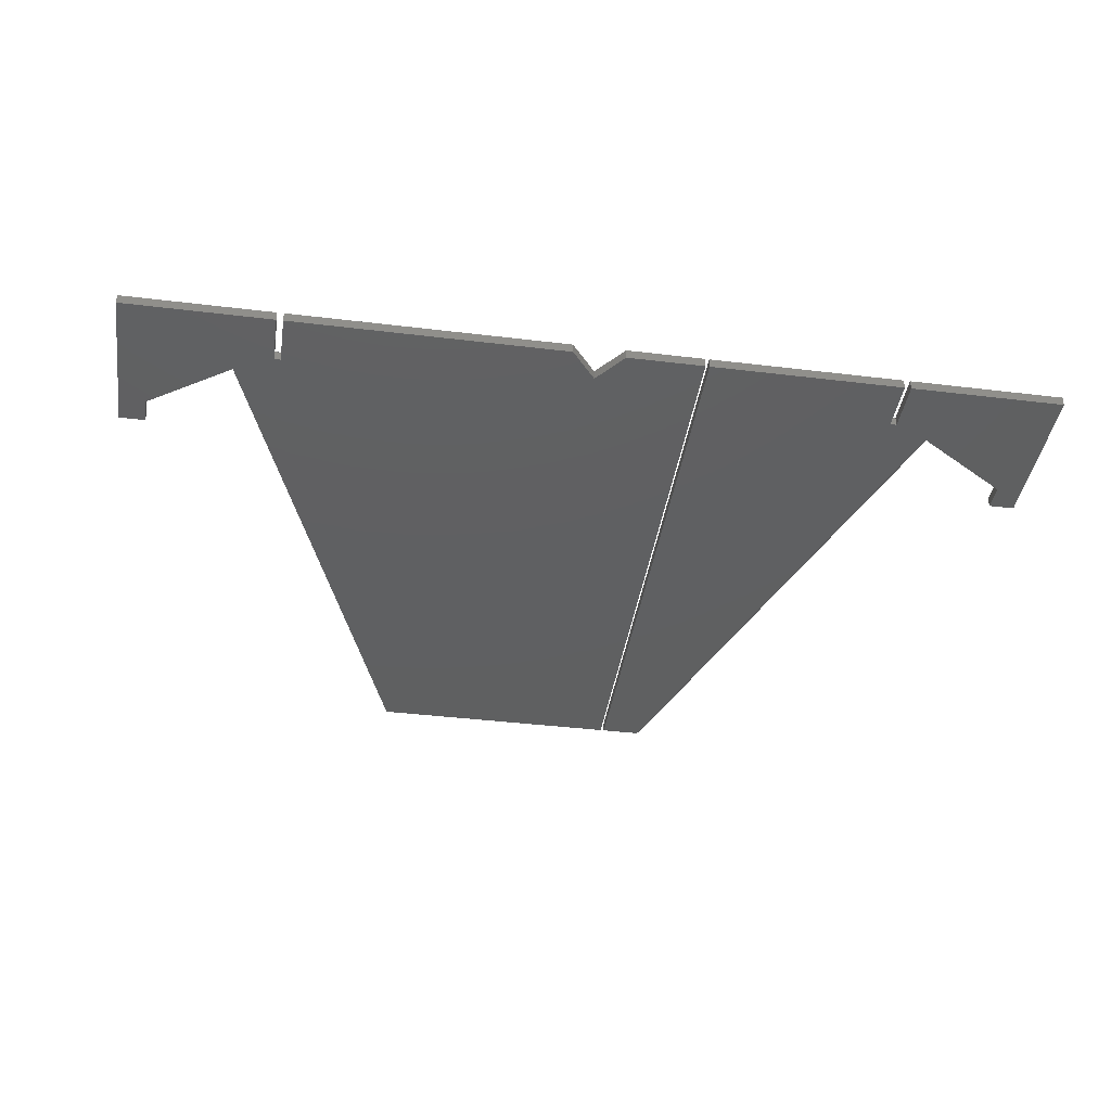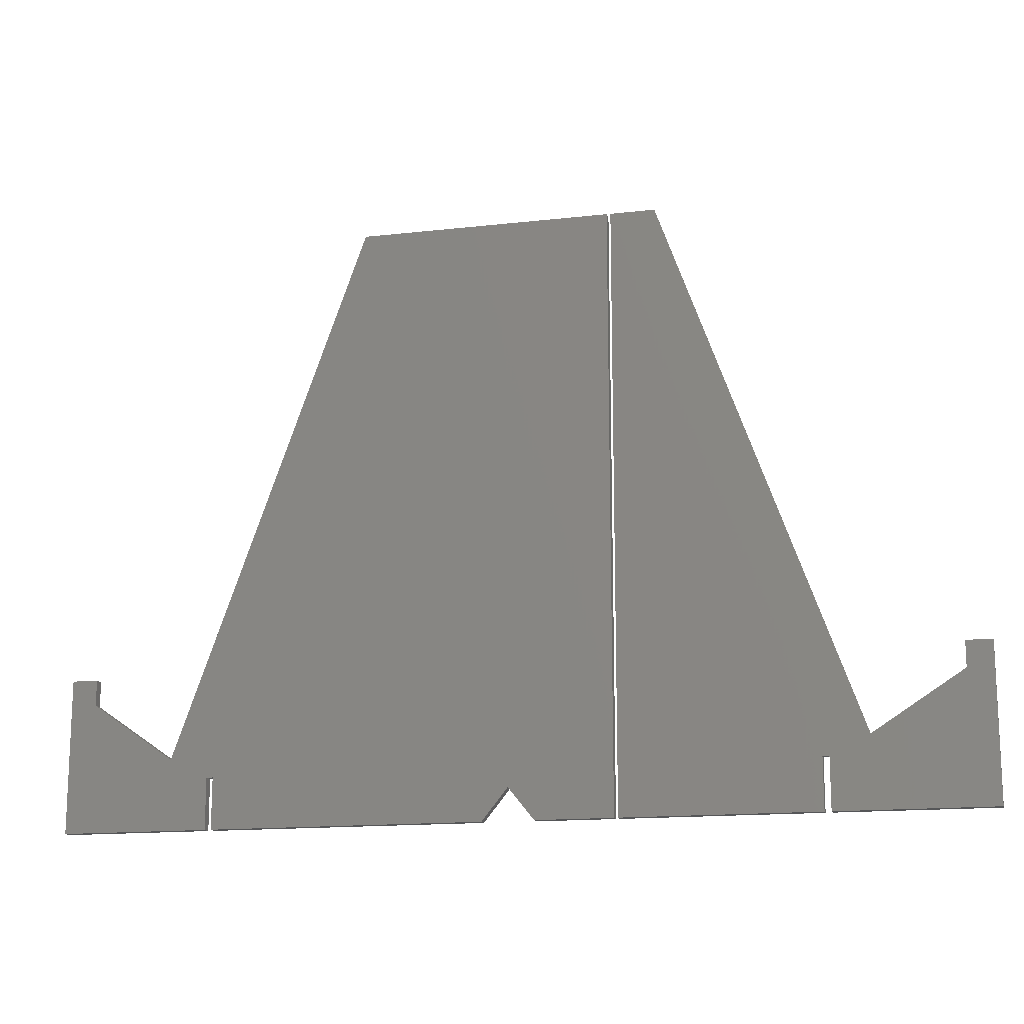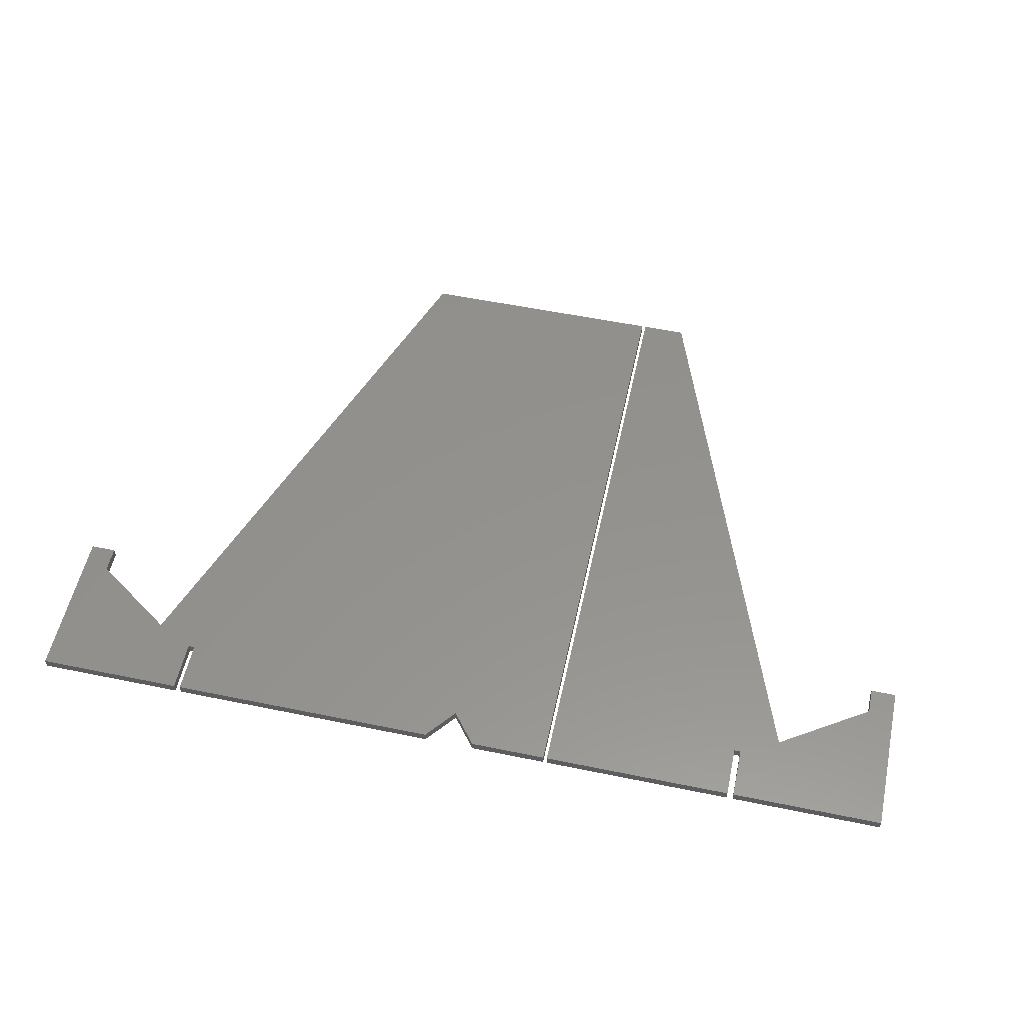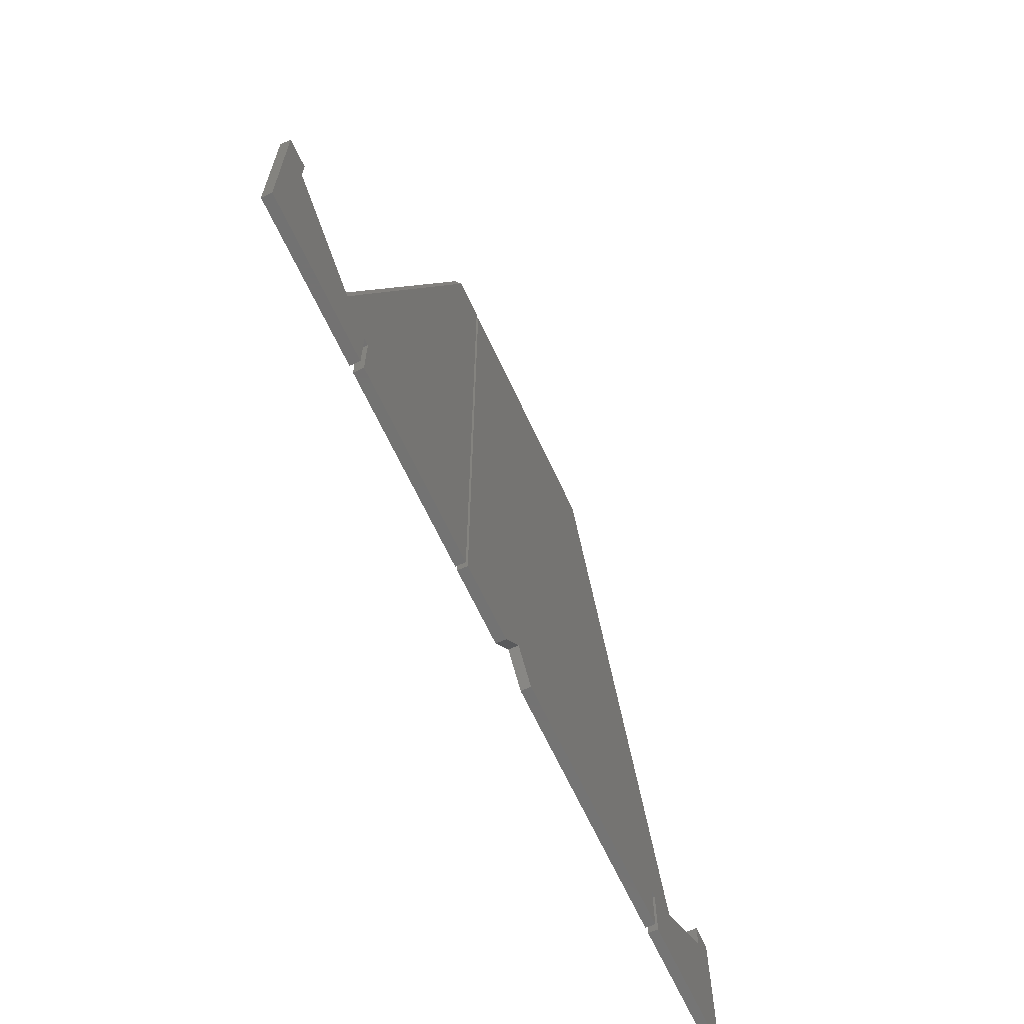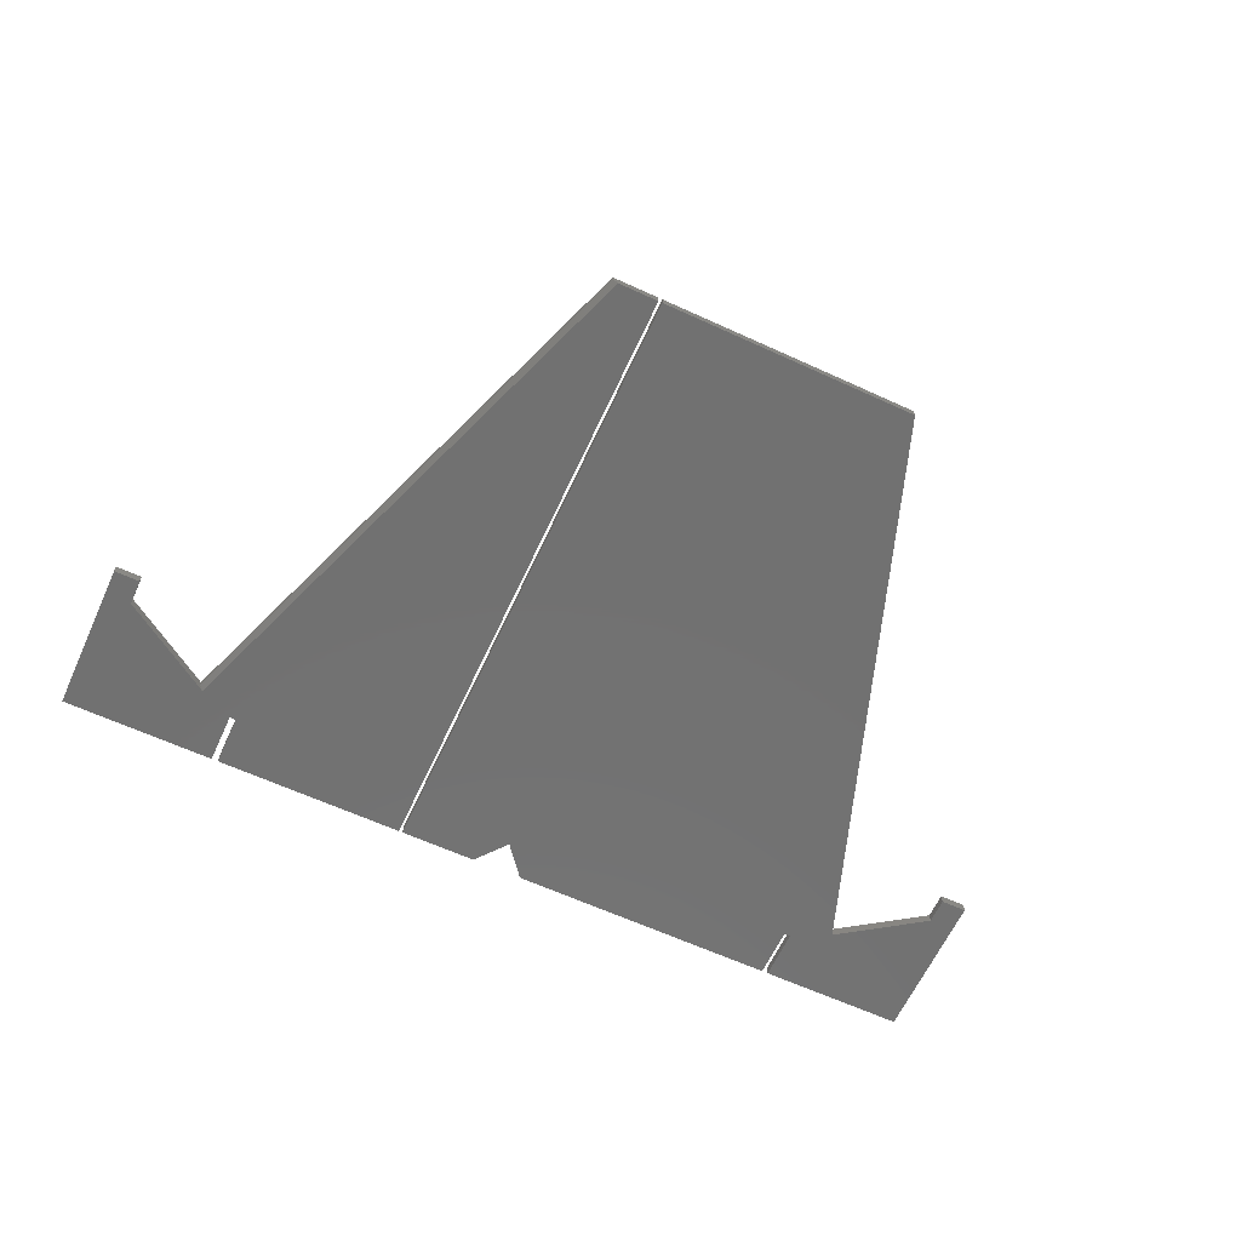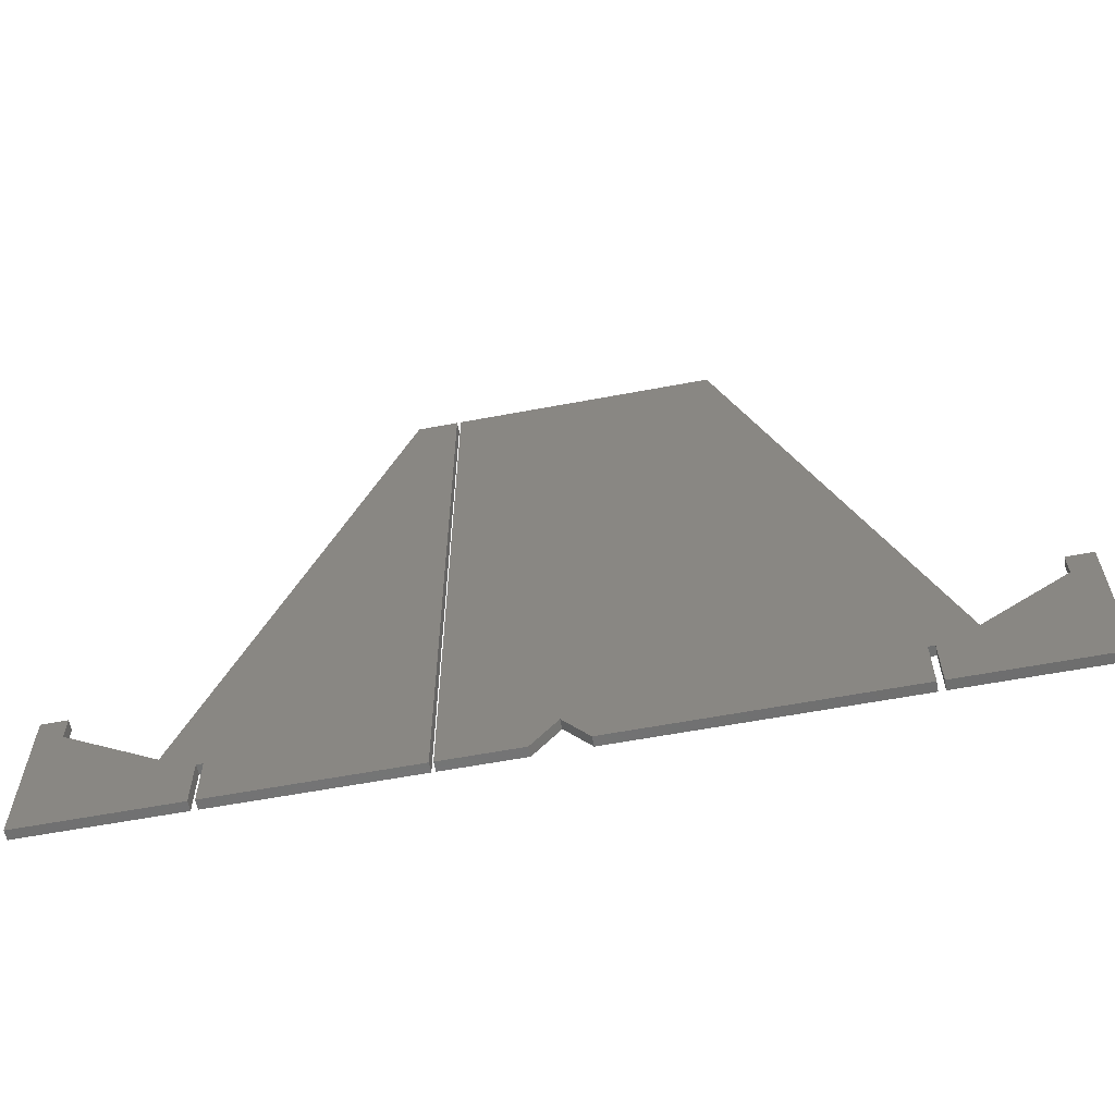
<metadata>
{"format":"stl","ext":"stl","renderer":"f3d","projection":"perspective","resolution":1024,"background":"white","views":[{"elev":-40.1,"azim":171.5,"up":"+Y"},{"elev":-15.2,"azim":-166.5,"up":"+Z"},{"elev":55.4,"azim":-167.8,"up":"+Y"},{"elev":-64.9,"azim":-65.3,"up":"+Z"},{"elev":-63.4,"azim":-24.8,"up":"+Y"},{"elev":-60.4,"azim":10.9,"up":"+Z"}]}
</metadata>
<code>
# stl→obj: 56 verts, 104 faces
v 0.5172 -0.01562 -0.17
v 0.5172 2.751e-17 -0.17
v 0.2137 -0.01562 0.6797
v 0.2137 5.783e-17 0.6797
v 0.4464 -0.01562 -0.2812
v 0.4464 1.741e-17 -0.2812
v 0.4464 -0.01562 -0.2003
v 0.4464 2.19e-17 -0.2003
v 0.6487 3.987e-17 -0.07895
v 0.6487 4.211e-17 -0.03849
v 0.6891 4.436e-17 -0.03849
v -0.06612 -1.104e-17 -0.2812
v -0.1875 -1.778e-17 -0.2812
v -0.02566 -5.989e-18 -0.2307
v -0.1875 3.556e-17 0.6797
v 0.4565 2.246e-17 -0.2003
v 0.6891 3.088e-17 -0.2812
v 0.4565 1.797e-17 -0.2812
v 0.0148 -6.551e-18 -0.2812
v 0.6891 -0.01562 -0.03849
v 0.6487 -0.01562 -0.03849
v 0.6487 -0.01562 -0.07895
v -0.02566 -0.01562 -0.2307
v -0.1875 -0.01562 -0.2812
v -0.06612 -0.01562 -0.2812
v -0.1875 -0.01562 0.6797
v 0.4565 -0.01562 -0.2003
v 0.6891 -0.01562 -0.2812
v 0.4565 -0.01562 -0.2812
v 0.0148 -0.01562 -0.2812
v -0.7095 -0.01562 -0.07895
v -0.7095 1.572e-17 -0.07895
v -0.7095 -0.01562 -0.03849
v -0.7095 1.797e-17 -0.03849
v -0.75 -0.01562 -0.03849
v -0.75 -0.01562 -0.2812
v -0.5612 -0.01562 -0.1743
v -0.5072 -0.01562 -0.2812
v -0.5072 -0.01562 -0.2003
v -0.4971 -0.01562 -0.2003
v -0.2562 -0.01562 0.6797
v -0.1937 -0.01562 0.6797
v -0.1937 -0.01562 -0.2812
v -0.4971 -0.01562 -0.2812
v -0.2645 -0.007812 0.6797
v -0.2645 1.072e-16 0.6797
v -0.5679 -0.007812 -0.17
v -0.5679 2.639e-17 -0.17
v -0.1937 1.151e-16 0.6797
v -0.75 0 -0.2812
v -0.5072 2.695e-17 -0.2812
v -0.75 1.348e-17 -0.03849
v -0.5072 3.144e-17 -0.2003
v -0.4971 3.257e-17 -0.2003
v -0.1937 6.177e-17 -0.2812
v -0.4971 2.808e-17 -0.2812
f 1 2 3
f 3 2 4
f 5 6 7
f 7 6 8
f 9 10 11
f 12 13 14
f 15 4 2
f 15 2 16
f 15 16 8
f 15 8 14
f 15 14 13
f 17 18 16
f 17 16 2
f 17 2 9
f 17 9 11
f 14 8 19
f 19 8 6
f 20 21 22
f 23 24 25
f 26 24 23
f 26 23 7
f 26 7 27
f 26 27 1
f 26 1 3
f 28 20 22
f 28 22 1
f 28 1 27
f 28 27 29
f 23 30 7
f 7 30 5
f 3 4 26
f 26 4 15
f 30 19 5
f 5 19 6
f 23 14 30
f 30 14 19
f 25 12 23
f 23 12 14
f 26 15 24
f 24 15 13
f 24 13 25
f 25 13 12
f 22 9 1
f 1 9 2
f 21 10 22
f 22 10 9
f 20 11 21
f 21 11 10
f 28 17 20
f 20 17 11
f 29 18 28
f 28 18 17
f 27 16 29
f 29 16 18
f 8 16 7
f 7 16 27
f 31 32 33
f 33 32 34
f 31 33 35
f 31 35 36
f 31 36 37
f 36 38 37
f 37 38 39
f 37 39 40
f 41 37 42
f 42 37 40
f 42 40 43
f 43 40 44
f 45 46 47
f 47 46 48
f 42 49 41
f 41 49 46
f 41 46 45
f 31 37 47
f 31 47 48
f 31 48 32
f 36 50 38
f 38 50 51
f 41 45 37
f 37 45 47
f 32 48 50
f 32 50 52
f 32 52 34
f 53 51 50
f 53 50 48
f 53 48 54
f 46 49 48
f 48 49 54
f 49 55 54
f 54 55 56
f 35 52 36
f 36 52 50
f 33 34 35
f 35 34 52
f 43 55 42
f 42 55 49
f 44 56 43
f 43 56 55
f 40 54 44
f 44 54 56
f 53 54 39
f 39 54 40
f 38 51 39
f 39 51 53

</code>
